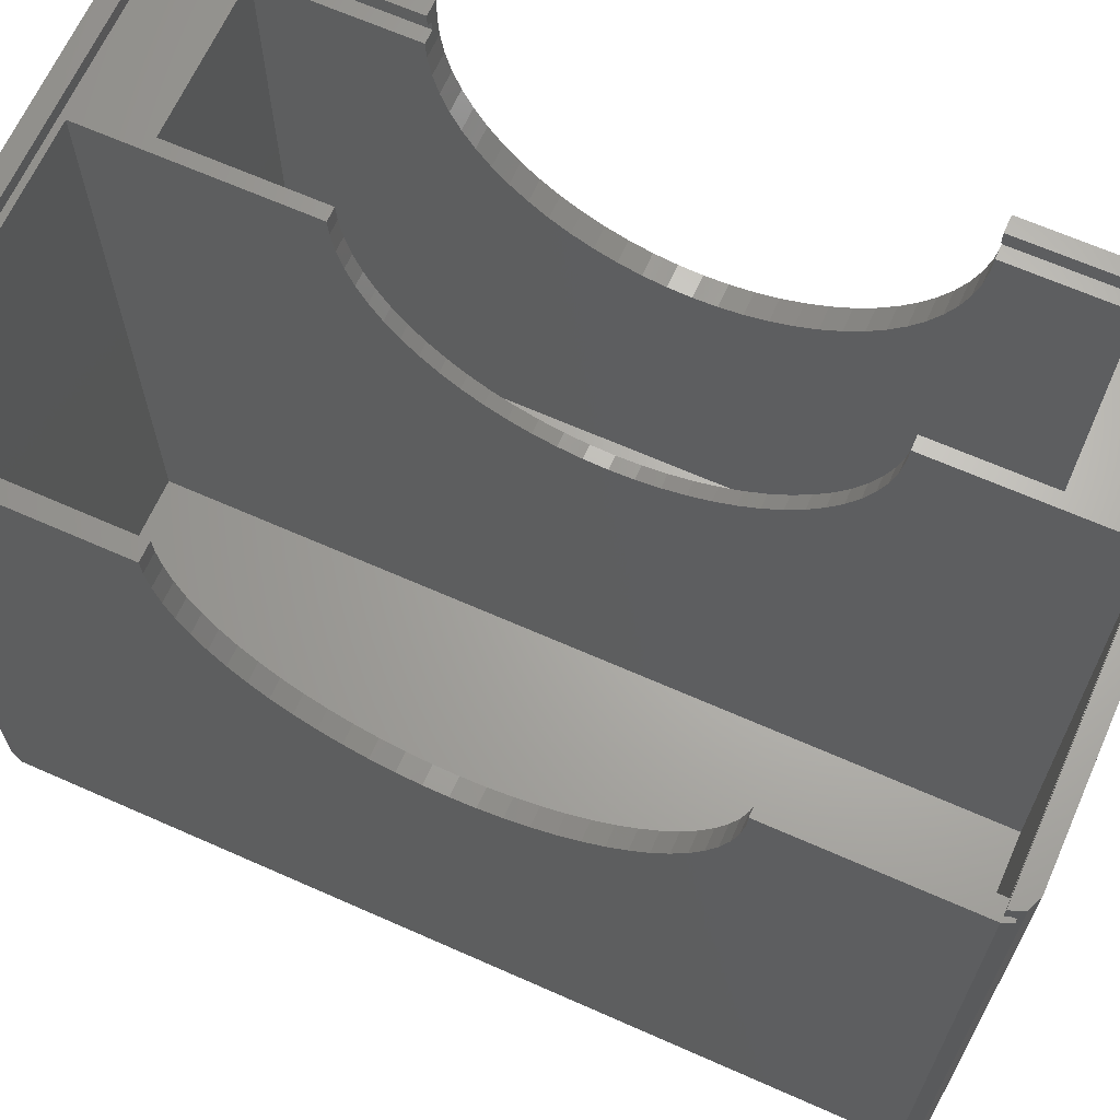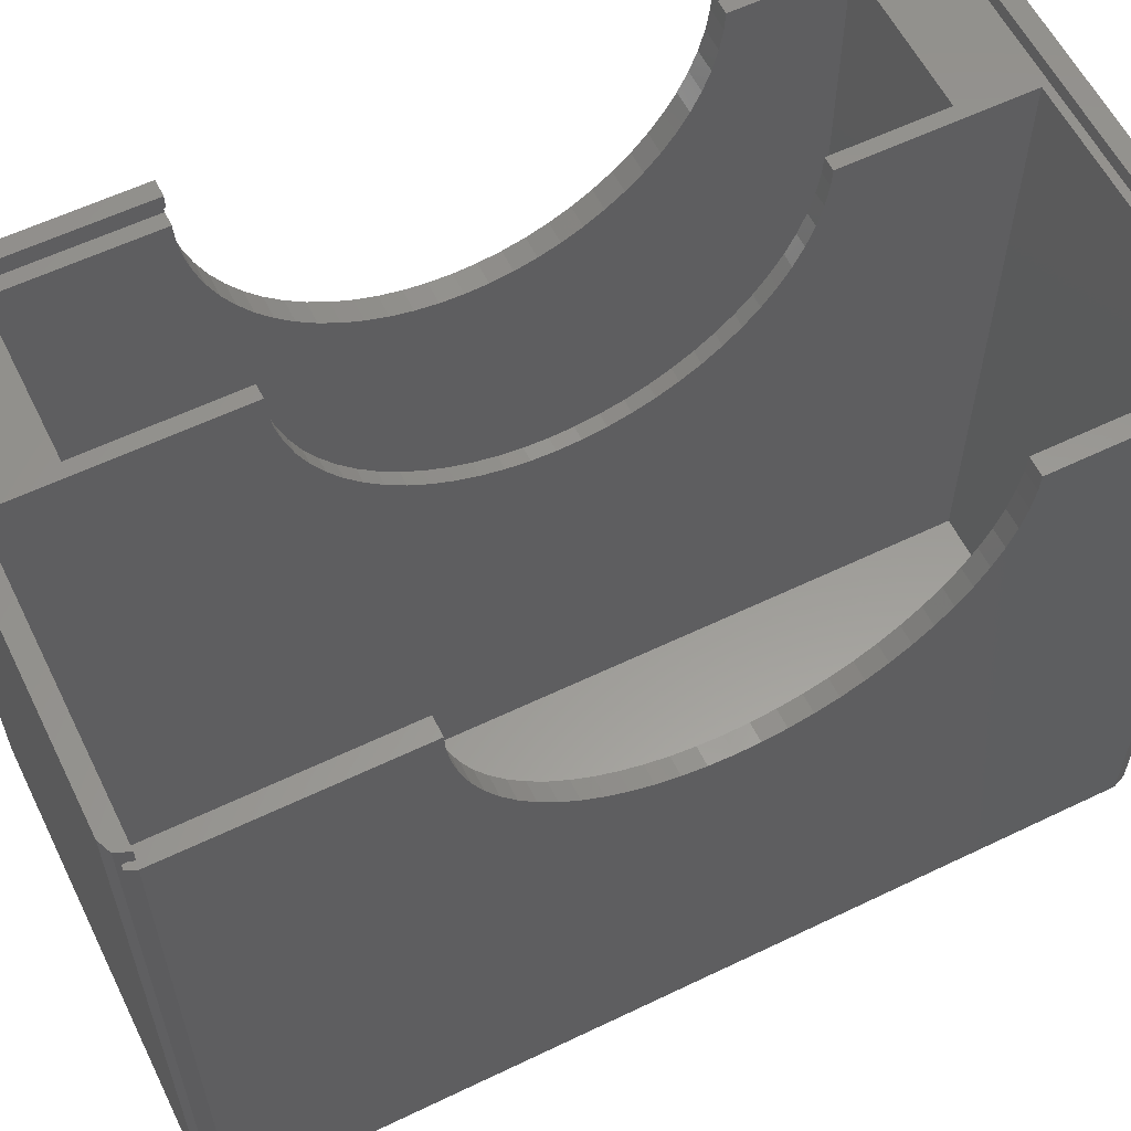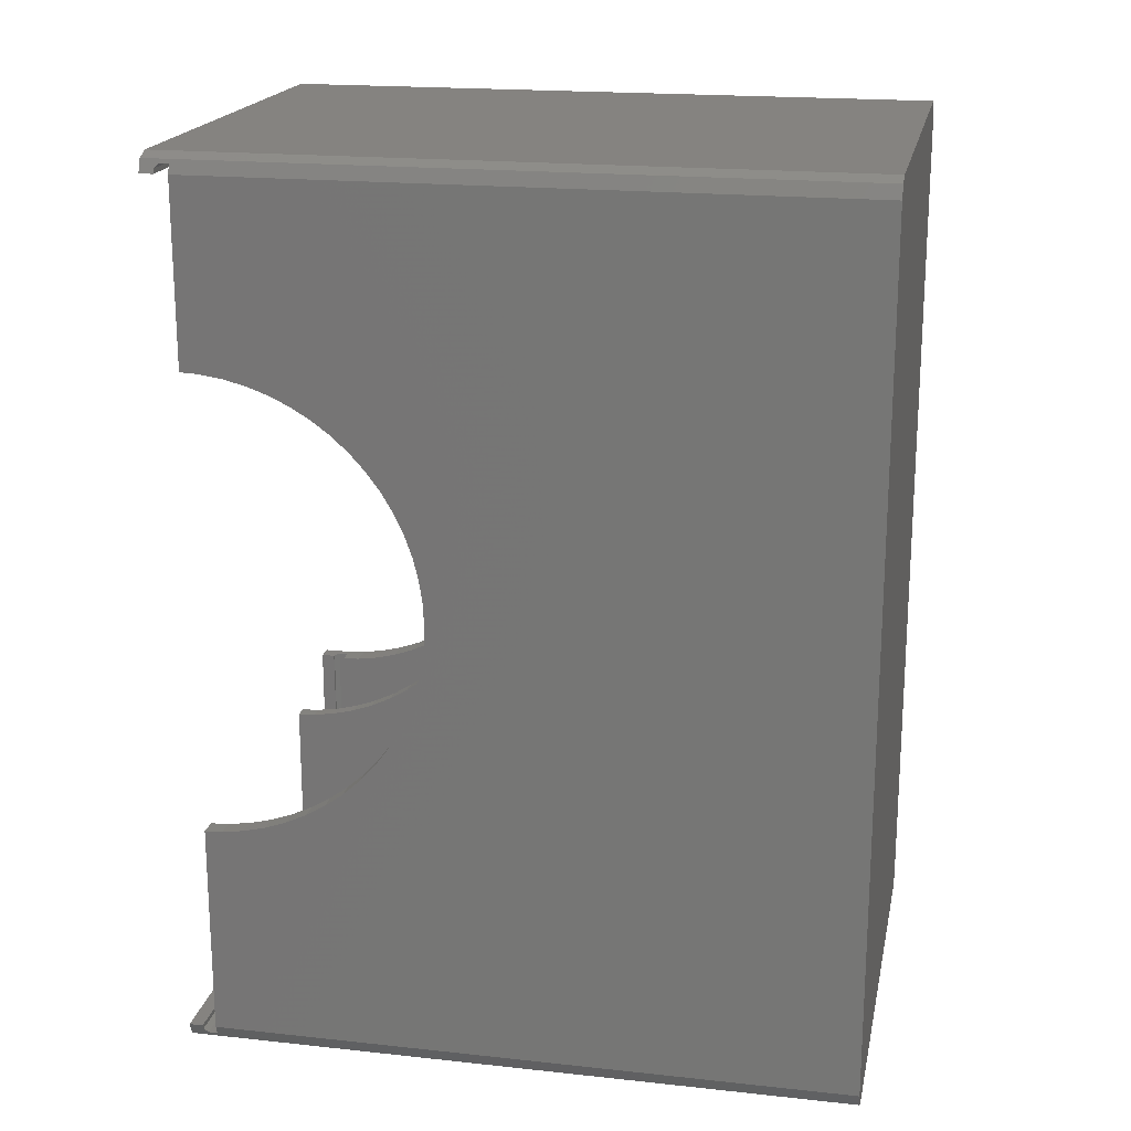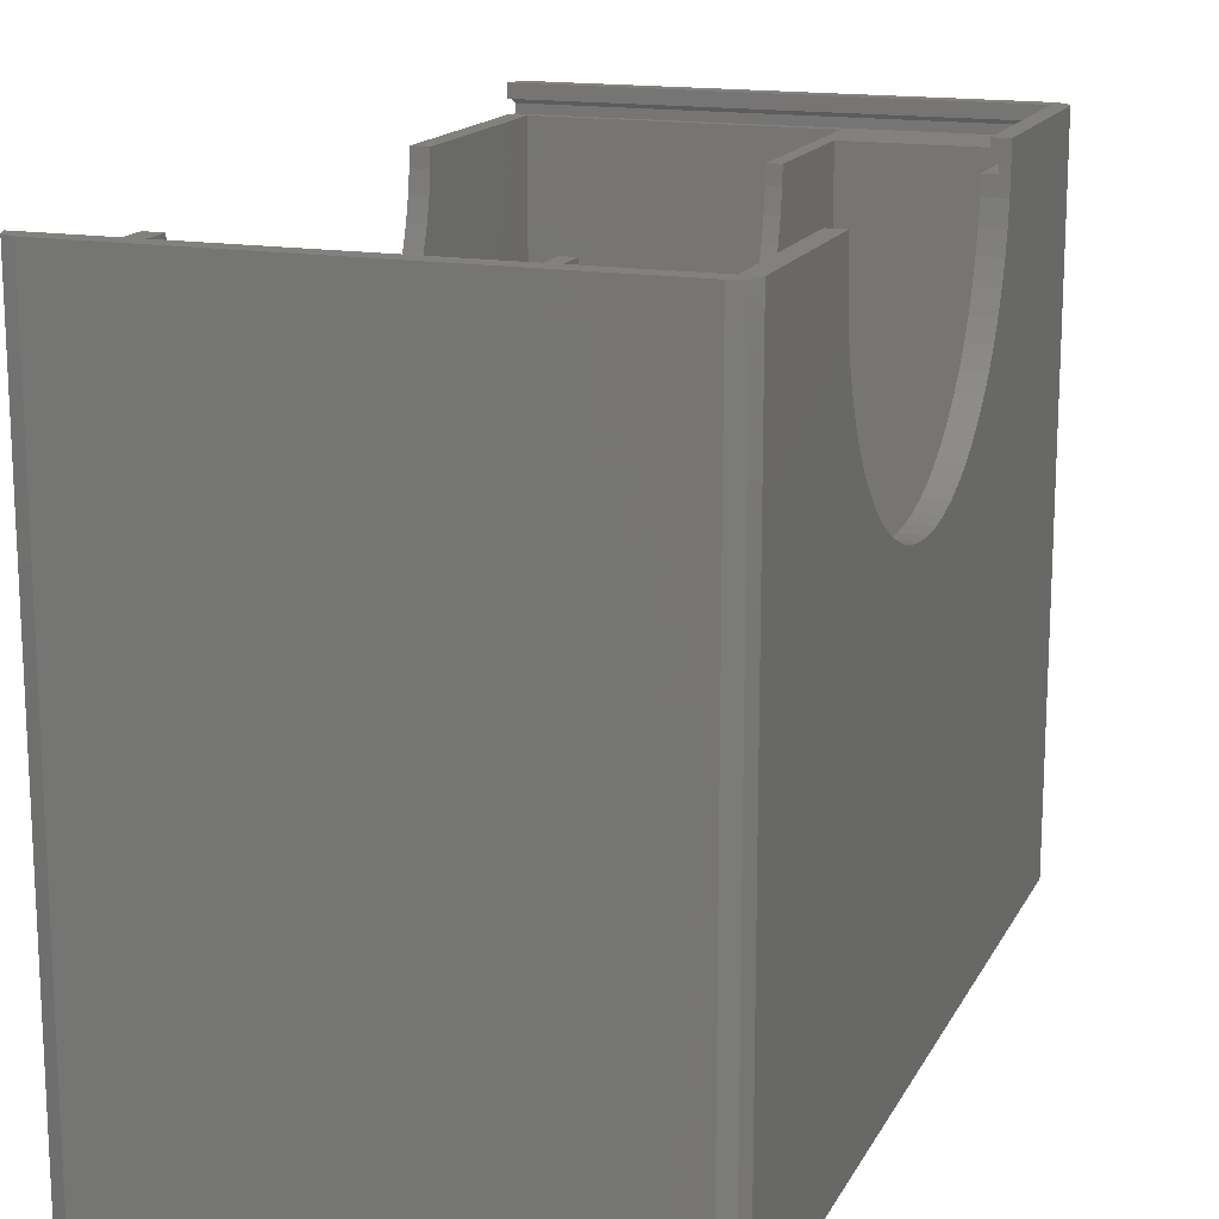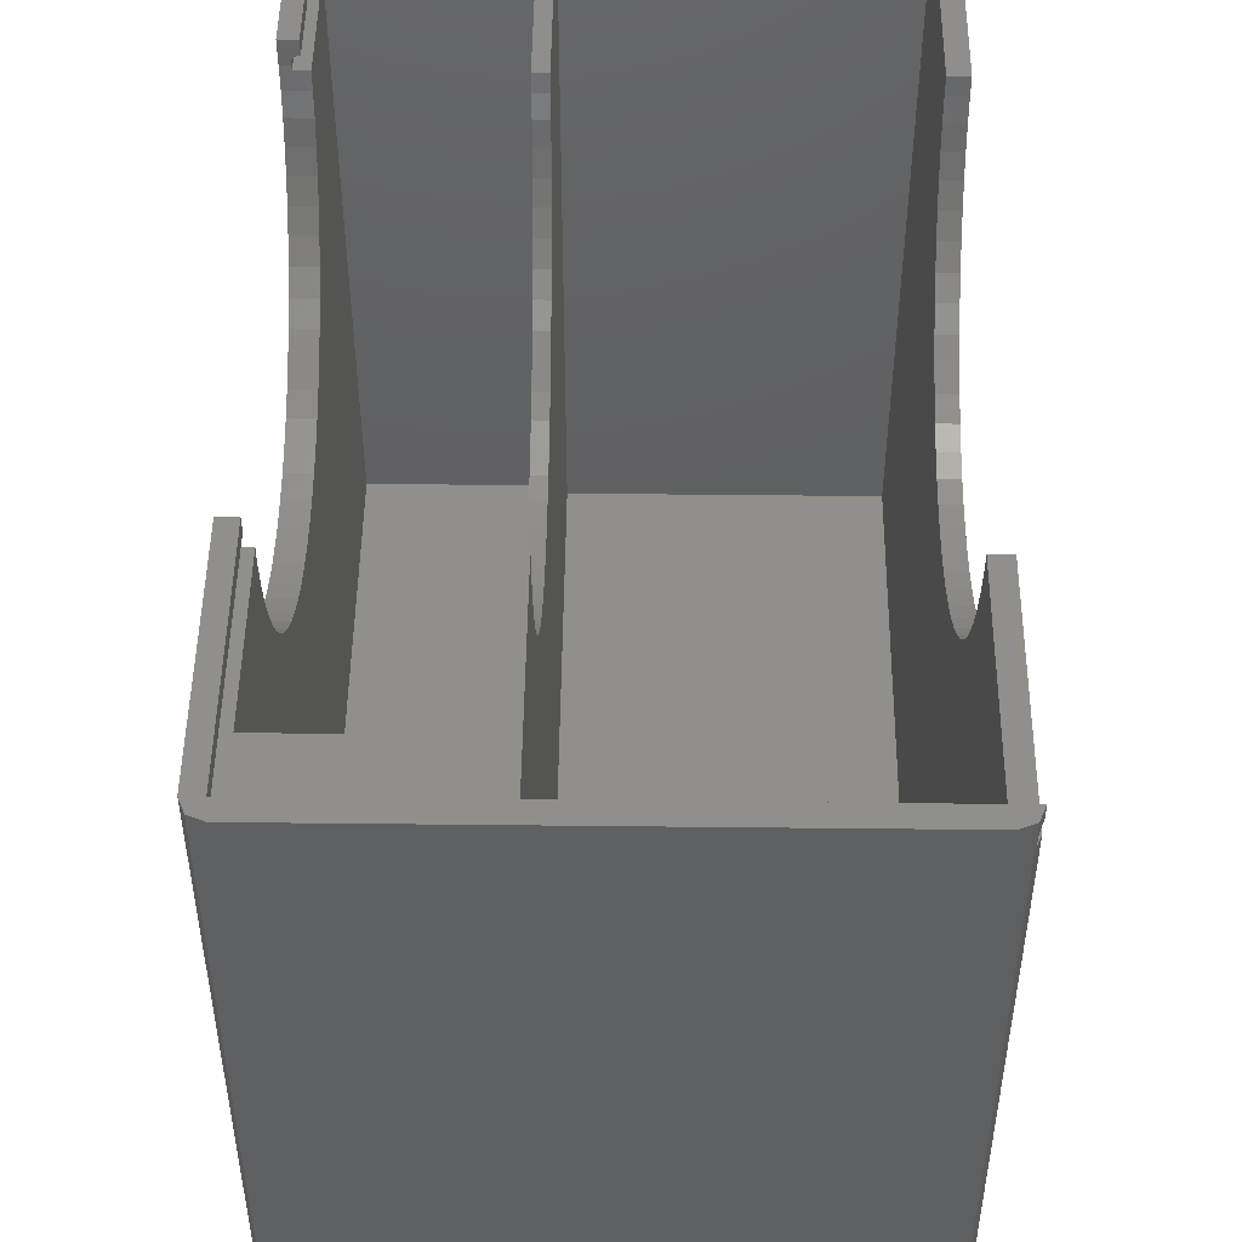
<metadata>
{"format":"stl","ext":"stl","renderer":"f3d","projection":"perspective","resolution":1024,"background":"white","views":[{"elev":66.0,"azim":114.0,"up":"+Z"},{"elev":59.3,"azim":63.7,"up":"+Z"},{"elev":19.1,"azim":101.5,"up":"+Y"},{"elev":15.9,"azim":-160.4,"up":"+Z"},{"elev":48.9,"azim":0.7,"up":"+Z"}]}
</metadata>
<code>
# stl→obj: 272 verts, 540 faces
v 1.8 95 71.5
v 53.6 95 73
v 1.8 95 73
v 53.6 95 71.5
v 21 95 2
v 51.6 95 70
v 21 95 70
v 51.6 95 2
v 2.5 25.53 70
v 1 25.53 70
v 2.5 9.5 70
v 19.5 9.5 70
v 21 25.53 70
v 19.5 25.53 70
v 51.6 2 70
v 53.6 2 70
v 53.6 25.53 70
v 51.6 25.53 70
v 53.19 1 70
v 21 2 70
v 1 1 70
v 53.19 96 70
v 19.5 87.5 70
v 21 75.47 70
v 2.5 87.5 70
v 1 96 70
v 1 75.47 70
v 2.5 75.47 70
v 53.6 95 70
v 53.6 75.47 70
v 51.6 75.47 70
v 19.5 75.47 70
v 53.6 2 71.5
v 1.8 2 73
v 53.6 2 73
v 1.8 2 71.5
v 51.6 2 2
v 21 2 2
v 1.8 25.5 71.5
v 1.8 25.5 73
v 1.8 75.5 73
v 1.8 75.5 71.5
v 53.19 96 71
v 1 96 71
v 1 1 71
v 53.19 1 71
v 53.39 1.5 71.5
v 1.5 1.5 71.5
v 1.5 25.5 71.5
v 1.5 75.5 71.5
v 53.39 95.5 71.5
v 1.5 95.5 71.5
v 1 75.5 70.51
v 1 75.5 71
v 1 25.5 71
v 1 25.5 70.51
v 5.722e-07 75.5 73
v 5.722e-07 75.5 70.51
v 5.722e-07 25.5 73
v 5.722e-07 25.5 70.51
v 51.6 71.29 56.62
v 53.6 72.55 58.73
v 51.6 72.55 58.73
v 53.6 71.29 56.62
v 5.722e-07 71.29 56.62
v 2.5 72.55 58.73
v 5.722e-07 72.55 58.73
v 2.5 71.29 56.62
v 19.5 71.29 56.62
v 21 72.55 58.73
v 19.5 72.55 58.73
v 21 71.29 56.62
v 51.6 75.38 68.06
v 53.6 75.38 68.06
v 5.722e-07 75.38 68.06
v 2.5 75.38 68.06
v 19.5 75.38 68.06
v 21 75.38 68.06
v 51.6 69.83 54.65
v 53.6 69.83 54.65
v 5.722e-07 69.83 54.65
v 2.5 69.83 54.65
v 19.5 69.83 54.65
v 21 69.83 54.65
v 51.6 73.6 60.94
v 53.6 74.42 63.25
v 51.6 74.42 63.25
v 53.6 73.6 60.94
v 5.722e-07 73.6 60.94
v 2.5 74.42 63.25
v 5.722e-07 74.42 63.25
v 2.5 73.6 60.94
v 19.5 73.6 60.94
v 21 74.42 63.25
v 19.5 74.42 63.25
v 21 73.6 60.94
v 53.6 75.02 65.63
v 51.6 75.02 65.63
v 2.5 75.02 65.63
v 5.722e-07 75.02 65.63
v 21 75.02 65.63
v 19.5 75.02 65.63
v 51.6 43.24 46.59
v 53.6 40.93 47.41
v 53.6 43.24 46.59
v 51.6 40.93 47.41
v 5.722e-07 43.24 46.59
v 2.5 40.93 47.41
v 2.5 43.24 46.59
v 5.722e-07 40.93 47.41
v 19.5 43.24 46.59
v 21 40.93 47.41
v 21 43.24 46.59
v 19.5 40.93 47.41
v 5.722e-07 55.38 45.99
v 2.5 52.95 45.63
v 2.5 55.38 45.99
v 5.722e-07 52.95 45.63
v 51.6 55.38 45.99
v 53.6 52.95 45.63
v 53.6 55.38 45.99
v 51.6 52.95 45.63
v 19.5 55.38 45.99
v 21 52.95 45.63
v 21 55.38 45.99
v 19.5 52.95 45.63
v 51.6 34.64 51.18
v 53.6 32.82 52.83
v 53.6 34.64 51.18
v 51.6 32.82 52.83
v 5.722e-07 34.64 51.18
v 2.5 32.82 52.83
v 2.5 34.64 51.18
v 5.722e-07 32.82 52.83
v 19.5 34.64 51.18
v 21 32.82 52.83
v 21 34.64 51.18
v 19.5 32.82 52.83
v 53.6 25.62 68.06
v 51.6 25.62 68.06
v 5.722e-07 25.62 68.06
v 2.5 25.62 68.06
v 21 25.62 68.06
v 19.5 25.62 68.06
v 51.6 45.62 45.99
v 53.6 45.62 45.99
v 5.722e-07 45.62 45.99
v 2.5 45.62 45.99
v 19.5 45.62 45.99
v 21 45.62 45.99
v 2.5 31.17 54.65
v 5.722e-07 29.71 56.62
v 2.5 29.71 56.62
v 5.722e-07 31.17 54.65
v 53.6 31.17 54.65
v 51.6 29.71 56.62
v 53.6 29.71 56.62
v 51.6 31.17 54.65
v 21 31.17 54.65
v 19.5 29.71 56.62
v 21 29.71 56.62
v 19.5 31.17 54.65
v 5.722e-07 28.45 58.73
v 2.5 28.45 58.73
v 51.6 28.45 58.73
v 53.6 28.45 58.73
v 19.5 28.45 58.73
v 21 28.45 58.73
v 51.6 38.72 48.46
v 53.6 36.61 49.72
v 53.6 38.72 48.46
v 51.6 36.61 49.72
v 5.722e-07 38.72 48.46
v 2.5 36.61 49.72
v 2.5 38.72 48.46
v 5.722e-07 36.61 49.72
v 19.5 38.72 48.46
v 21 36.61 49.72
v 21 38.72 48.46
v 19.5 36.61 49.72
v 5.722e-07 62.28 48.46
v 2.5 60.07 47.41
v 2.5 62.28 48.46
v 5.722e-07 60.07 47.41
v 51.6 62.28 48.46
v 53.6 60.07 47.41
v 53.6 62.28 48.46
v 51.6 60.07 47.41
v 19.5 62.28 48.46
v 21 60.07 47.41
v 21 62.28 48.46
v 19.5 60.07 47.41
v 5.722e-07 48.05 45.63
v 2.5 48.05 45.63
v 51.6 48.05 45.63
v 53.6 48.05 45.63
v 19.5 48.05 45.63
v 21 48.05 45.63
v 5.722e-07 50.5 45.51
v 2.5 50.5 45.51
v 51.6 50.5 45.51
v 53.6 50.5 45.51
v 19.5 50.5 45.51
v 21 50.5 45.51
v 53.6 27.4 60.94
v 51.6 26.58 63.25
v 53.6 26.58 63.25
v 51.6 27.4 60.94
v 2.5 27.4 60.94
v 5.722e-07 26.58 63.25
v 2.5 26.58 63.25
v 5.722e-07 27.4 60.94
v 21 27.4 60.94
v 19.5 26.58 63.25
v 21 26.58 63.25
v 19.5 27.4 60.94
v 5.722e-07 68.18 52.83
v 2.5 66.36 51.18
v 2.5 68.18 52.83
v 5.722e-07 66.36 51.18
v 51.6 68.18 52.83
v 53.6 66.36 51.18
v 53.6 68.18 52.83
v 51.6 66.36 51.18
v 19.5 68.18 52.83
v 21 66.36 51.18
v 21 68.18 52.83
v 19.5 66.36 51.18
v 53.6 25.98 65.63
v 51.6 25.98 65.63
v 2.5 25.98 65.63
v 5.722e-07 25.98 65.63
v 21 25.98 65.63
v 19.5 25.98 65.63
v 2.5 57.76 46.59
v 5.722e-07 57.76 46.59
v 53.6 57.76 46.59
v 51.6 57.76 46.59
v 21 57.76 46.59
v 19.5 57.76 46.59
v 2.5 64.39 49.72
v 5.722e-07 64.39 49.72
v 53.6 64.39 49.72
v 51.6 64.39 49.72
v 21 64.39 49.72
v 19.5 64.39 49.72
v 2.5 87.5 11
v 19.5 87.5 11
v 19.5 9.5 11
v 2.5 9.5 11
v 51.6 97 0
v 2 97 73
v 51.6 97 73
v 2 97 0
v 5.722e-07 95 73
v 5.722e-07 95 0
v 5.722e-07 2 0
v 5.722e-07 2 73
v 53.6 95 0
v 53.6 2 0
v 0.5858 0.5858 0
v 2 0 73
v 0.5858 0.5858 73
v 2 0 0
v 51.6 0 73
v 51.6 0 0
v 53.01 0.5858 0
v 53.01 96.41 0
v 0.5858 96.41 0
v 53.01 0.5858 73
v 53.01 96.41 73
v 0.5858 96.41 73
f 1 2 3
f 2 1 4
f 5 6 7
f 6 5 8
f 9 10 11
f 12 13 14
f 15 16 17
f 15 17 18
f 16 15 19
f 20 19 15
f 13 12 20
f 11 20 12
f 20 21 19
f 11 21 20
f 21 11 10
f 22 7 6
f 7 23 24
f 7 25 23
f 26 7 22
f 26 25 7
f 27 25 26
f 25 27 28
f 6 29 22
f 29 6 30
f 30 6 31
f 24 23 32
f 33 34 35
f 34 33 36
f 37 20 15
f 20 37 38
f 34 39 40
f 39 34 36
f 41 1 3
f 1 41 42
f 26 43 44
f 43 26 22
f 19 45 46
f 45 19 21
f 47 36 33
f 48 36 47
f 49 36 48
f 36 49 39
f 42 50 1
f 1 51 4
f 1 52 51
f 52 1 50
f 46 48 47
f 48 46 45
f 53 44 54
f 44 53 26
f 26 53 27
f 55 45 56
f 21 56 45
f 56 21 10
f 54 52 50
f 52 54 44
f 48 55 49
f 55 48 45
f 43 52 44
f 52 43 51
f 57 50 41
f 57 54 50
f 58 54 57
f 54 58 53
f 41 50 42
f 49 40 39
f 40 49 59
f 55 59 49
f 60 55 56
f 55 60 59
f 61 62 63
f 62 61 64
f 65 66 67
f 66 65 68
f 69 70 71
f 70 69 72
f 73 30 31
f 30 73 74
f 58 27 53
f 75 27 58
f 76 27 75
f 27 76 28
f 77 24 32
f 24 77 78
f 79 64 61
f 64 79 80
f 81 68 65
f 68 81 82
f 83 72 69
f 72 83 84
f 85 86 87
f 86 85 88
f 89 90 91
f 90 89 92
f 93 94 95
f 94 93 96
f 87 97 98
f 97 87 86
f 91 99 100
f 99 91 90
f 95 101 102
f 101 95 94
f 103 104 105
f 104 103 106
f 107 108 109
f 108 107 110
f 111 112 113
f 112 111 114
f 115 116 117
f 116 115 118
f 119 120 121
f 120 119 122
f 123 124 125
f 124 123 126
f 127 128 129
f 128 127 130
f 131 132 133
f 132 131 134
f 135 136 137
f 136 135 138
f 139 18 17
f 18 139 140
f 10 60 56
f 141 10 142
f 10 141 60
f 9 142 10
f 143 14 13
f 14 143 144
f 145 105 146
f 105 145 103
f 147 109 148
f 109 147 107
f 149 113 150
f 113 149 111
f 151 152 153
f 152 151 154
f 155 156 157
f 156 155 158
f 159 160 161
f 160 159 162
f 153 163 164
f 163 153 152
f 157 165 166
f 165 157 156
f 161 167 168
f 167 161 160
f 169 170 171
f 170 169 172
f 173 174 175
f 174 173 176
f 177 178 179
f 178 177 180
f 98 74 73
f 74 98 97
f 100 76 75
f 76 100 99
f 102 78 77
f 78 102 101
f 181 182 183
f 182 181 184
f 185 186 187
f 186 185 188
f 189 190 191
f 190 189 192
f 63 88 85
f 88 63 62
f 67 92 89
f 92 67 66
f 71 96 93
f 96 71 70
f 193 148 194
f 148 193 147
f 195 146 196
f 146 195 145
f 197 150 198
f 150 197 149
f 199 194 200
f 194 199 193
f 201 196 202
f 196 201 195
f 203 198 204
f 198 203 197
f 205 206 207
f 206 205 208
f 209 210 211
f 210 209 212
f 213 214 215
f 214 213 216
f 217 218 219
f 218 217 220
f 221 222 223
f 222 221 224
f 225 226 227
f 226 225 228
f 110 175 108
f 175 110 173
f 106 171 104
f 171 106 169
f 114 179 112
f 179 114 177
f 118 200 116
f 200 118 199
f 122 202 120
f 202 122 201
f 126 204 124
f 204 126 203
f 229 140 139
f 140 229 230
f 231 141 142
f 141 231 232
f 233 144 143
f 144 233 234
f 166 208 205
f 208 166 165
f 164 212 209
f 212 164 163
f 168 216 213
f 216 168 167
f 221 80 79
f 80 221 223
f 217 82 81
f 82 217 219
f 225 84 83
f 84 225 227
f 184 235 182
f 235 184 236
f 188 237 186
f 237 188 238
f 192 239 190
f 239 192 240
f 132 154 151
f 154 132 134
f 128 158 155
f 158 128 130
f 136 162 159
f 162 136 138
f 172 129 170
f 129 172 127
f 176 133 174
f 133 176 131
f 180 137 178
f 137 180 135
f 207 230 229
f 230 207 206
f 211 232 231
f 232 211 210
f 215 234 233
f 234 215 214
f 236 117 235
f 117 236 115
f 238 121 237
f 121 238 119
f 240 125 239
f 125 240 123
f 220 241 218
f 241 220 242
f 224 243 222
f 243 224 244
f 228 245 226
f 245 228 246
f 242 183 241
f 183 242 181
f 244 187 243
f 187 244 185
f 246 191 245
f 191 246 189
f 5 37 8
f 37 5 38
f 78 7 24
f 101 7 78
f 94 7 101
f 96 7 94
f 70 7 96
f 72 7 70
f 7 72 5
f 84 5 72
f 227 5 84
f 226 5 227
f 245 5 226
f 191 5 245
f 190 5 191
f 239 5 190
f 125 5 239
f 124 5 125
f 204 5 124
f 38 204 198
f 38 198 150
f 38 150 113
f 38 113 112
f 38 112 179
f 38 179 178
f 38 178 137
f 20 143 13
f 20 233 143
f 20 215 233
f 20 213 215
f 20 168 213
f 20 161 168
f 38 161 20
f 161 38 159
f 159 38 136
f 136 38 137
f 204 38 5
f 61 6 8
f 6 73 31
f 6 98 73
f 6 87 98
f 6 85 87
f 6 63 85
f 6 61 63
f 8 79 61
f 8 221 79
f 8 224 221
f 8 244 224
f 8 185 244
f 8 188 185
f 8 238 188
f 8 119 238
f 8 122 119
f 8 201 122
f 37 201 8
f 201 37 195
f 195 37 145
f 145 37 103
f 103 37 106
f 106 37 169
f 169 37 172
f 172 37 127
f 37 130 127
f 37 158 130
f 37 156 158
f 15 156 37
f 156 15 165
f 165 15 208
f 208 15 206
f 206 15 230
f 230 15 140
f 140 15 18
f 247 23 25
f 23 247 248
f 247 249 248
f 249 247 250
f 249 11 12
f 11 249 250
f 76 25 28
f 99 25 76
f 90 25 99
f 92 25 90
f 66 25 92
f 68 25 66
f 25 68 247
f 82 247 68
f 219 247 82
f 218 247 219
f 241 247 218
f 183 247 241
f 182 247 183
f 235 247 182
f 117 247 235
f 116 247 117
f 200 247 116
f 250 200 194
f 250 194 148
f 250 148 109
f 250 109 108
f 250 108 175
f 250 175 174
f 250 174 133
f 11 142 9
f 11 231 142
f 11 211 231
f 11 209 211
f 11 164 209
f 11 153 164
f 250 153 11
f 153 250 151
f 151 250 132
f 132 250 133
f 200 250 247
f 69 23 248
f 23 77 32
f 23 102 77
f 23 95 102
f 23 93 95
f 23 71 93
f 23 69 71
f 248 83 69
f 248 225 83
f 248 228 225
f 248 246 228
f 248 189 246
f 248 192 189
f 248 240 192
f 248 123 240
f 248 126 123
f 248 203 126
f 249 203 248
f 203 249 197
f 197 249 149
f 149 249 111
f 111 249 114
f 114 249 177
f 177 249 180
f 180 249 135
f 249 138 135
f 249 162 138
f 249 160 162
f 12 160 249
f 160 12 167
f 167 12 216
f 216 12 214
f 214 12 234
f 234 12 144
f 144 12 14
f 251 252 253
f 252 251 254
f 65 255 256
f 255 75 58
f 255 100 75
f 255 91 100
f 255 89 91
f 255 67 89
f 255 65 67
f 256 81 65
f 256 217 81
f 256 220 217
f 256 242 220
f 256 181 242
f 256 184 181
f 256 236 184
f 256 115 236
f 256 118 115
f 256 199 118
f 257 199 256
f 199 257 193
f 193 257 147
f 147 257 107
f 107 257 110
f 110 257 173
f 173 257 176
f 176 257 131
f 257 134 131
f 257 154 134
f 257 152 154
f 258 152 257
f 152 258 163
f 163 258 212
f 212 258 210
f 210 258 232
f 232 258 141
f 141 258 60
f 60 258 59
f 255 58 57
f 74 29 30
f 97 29 74
f 86 29 97
f 88 29 86
f 62 29 88
f 64 29 62
f 29 64 259
f 80 259 64
f 223 259 80
f 222 259 223
f 243 259 222
f 187 259 243
f 186 259 187
f 237 259 186
f 121 259 237
f 120 259 121
f 202 259 120
f 260 202 196
f 260 196 146
f 260 146 105
f 260 105 104
f 260 104 171
f 260 171 170
f 260 170 129
f 16 139 17
f 16 229 139
f 16 207 229
f 16 205 207
f 16 166 205
f 16 157 166
f 16 155 157
f 260 155 16
f 155 260 128
f 128 260 129
f 202 260 259
f 261 262 263
f 262 261 264
f 264 265 262
f 265 264 266
f 266 260 267
f 257 260 266
f 260 257 259
f 259 251 268
f 257 266 264
f 256 259 257
f 257 264 261
f 259 256 251
f 251 256 254
f 254 256 269
f 266 270 265
f 270 266 267
f 35 47 33
f 270 47 35
f 46 270 19
f 47 270 46
f 19 260 16
f 267 19 270
f 19 267 260
f 268 253 271
f 253 268 251
f 256 272 269
f 272 256 255
f 261 258 257
f 258 261 263
f 22 271 43
f 271 51 43
f 2 51 271
f 51 2 4
f 271 22 268
f 29 268 22
f 268 29 259
f 258 34 40
f 258 40 59
f 34 258 263
f 35 265 270
f 34 265 35
f 265 34 262
f 262 34 263
f 253 2 271
f 3 253 252
f 253 3 2
f 272 3 252
f 255 3 272
f 3 255 41
f 41 255 57
f 254 272 252
f 272 254 269

</code>
